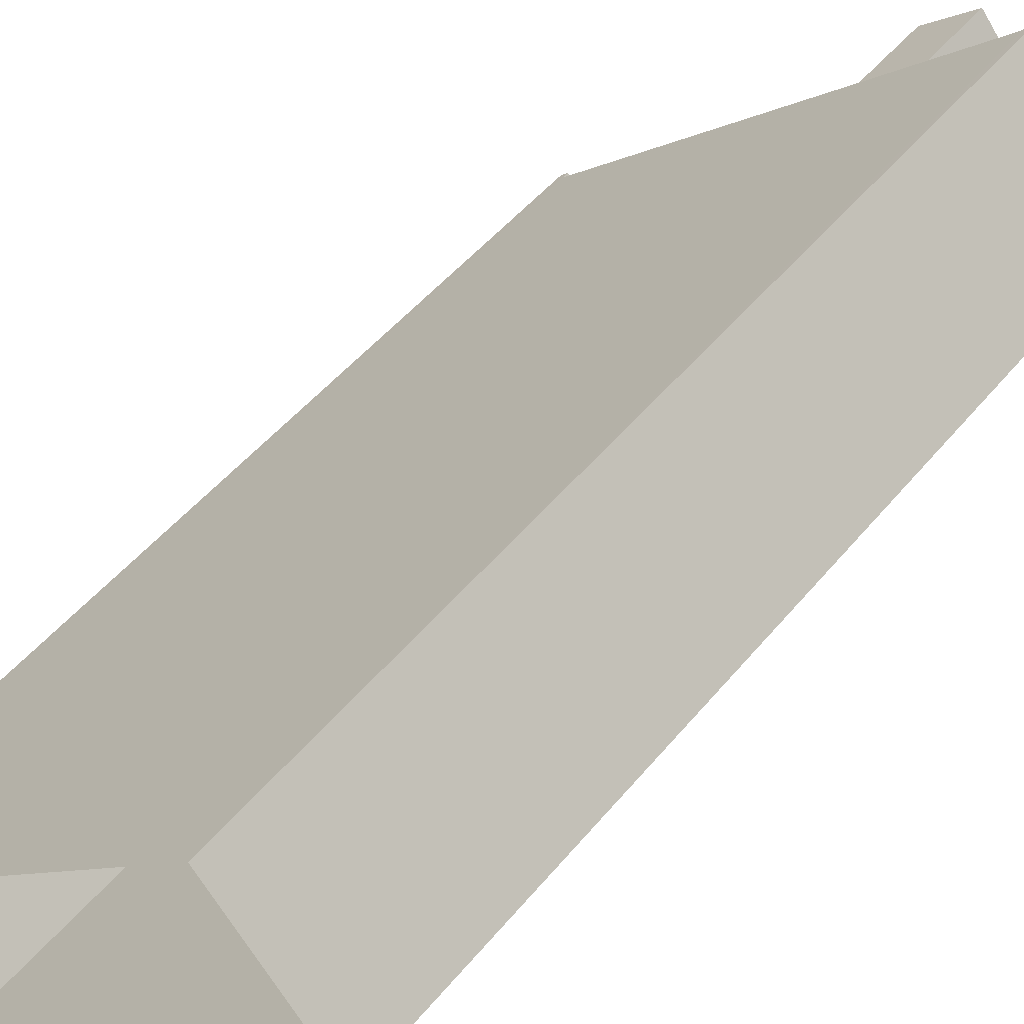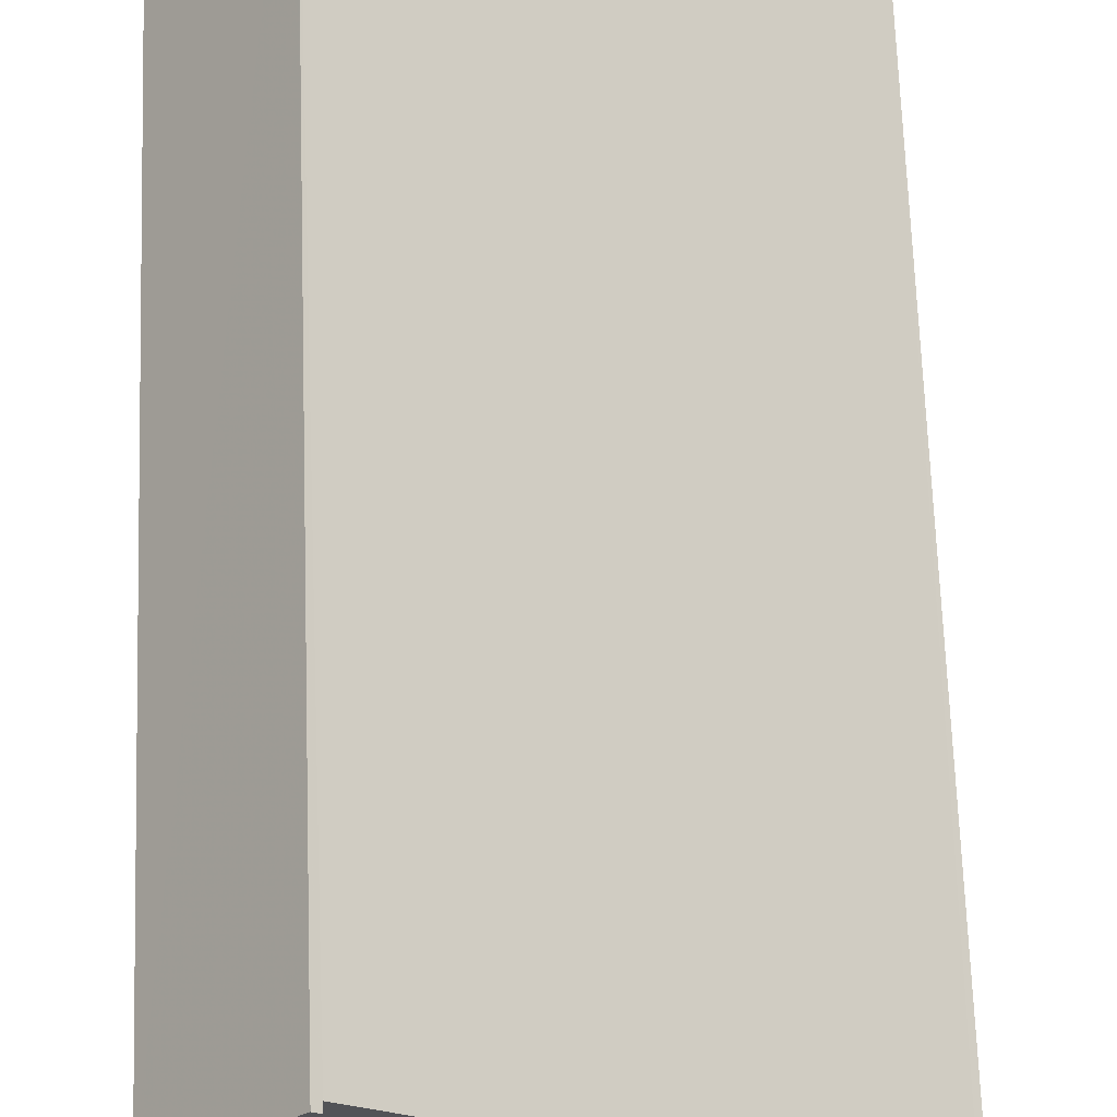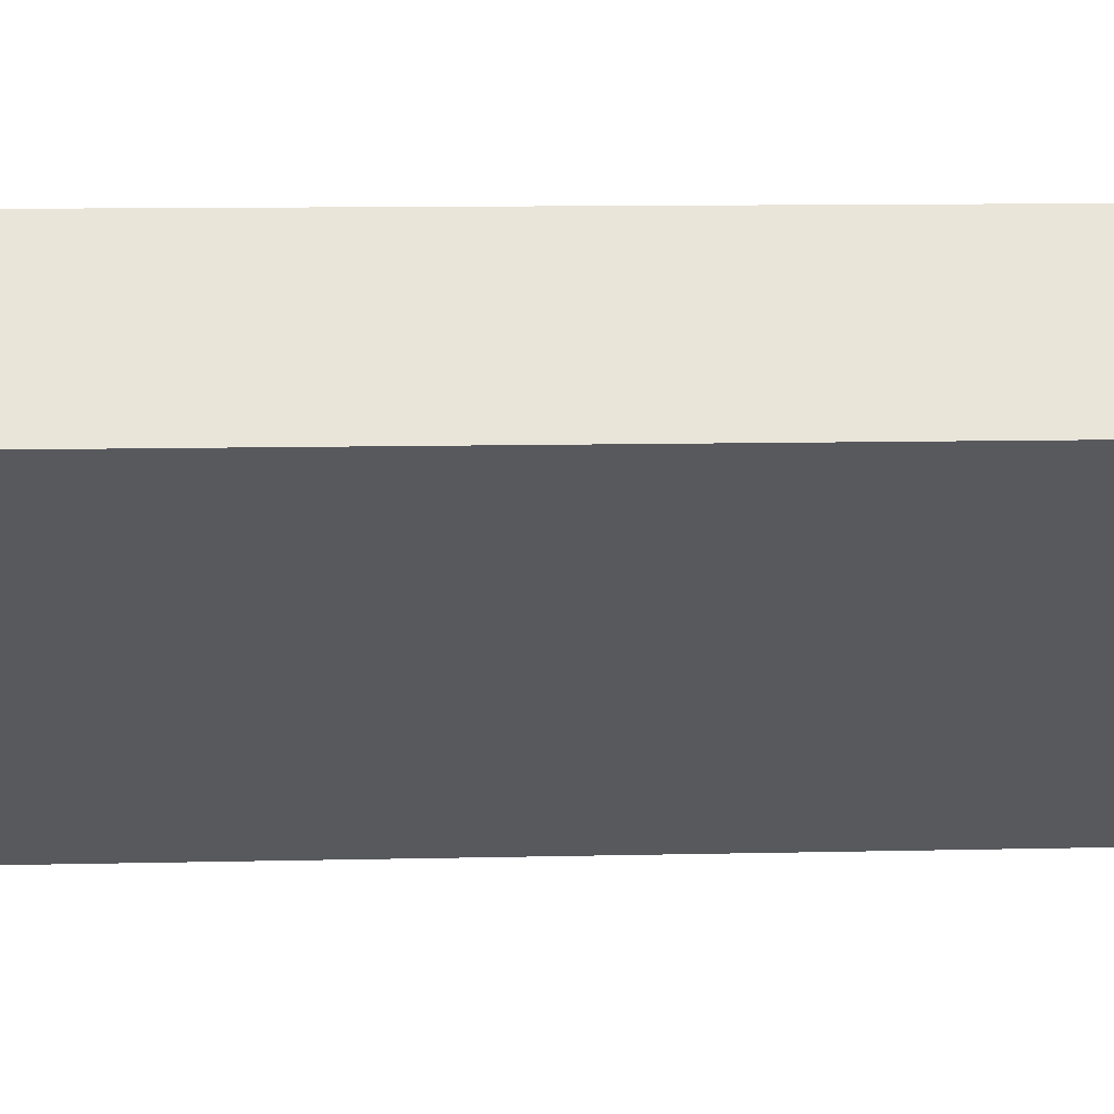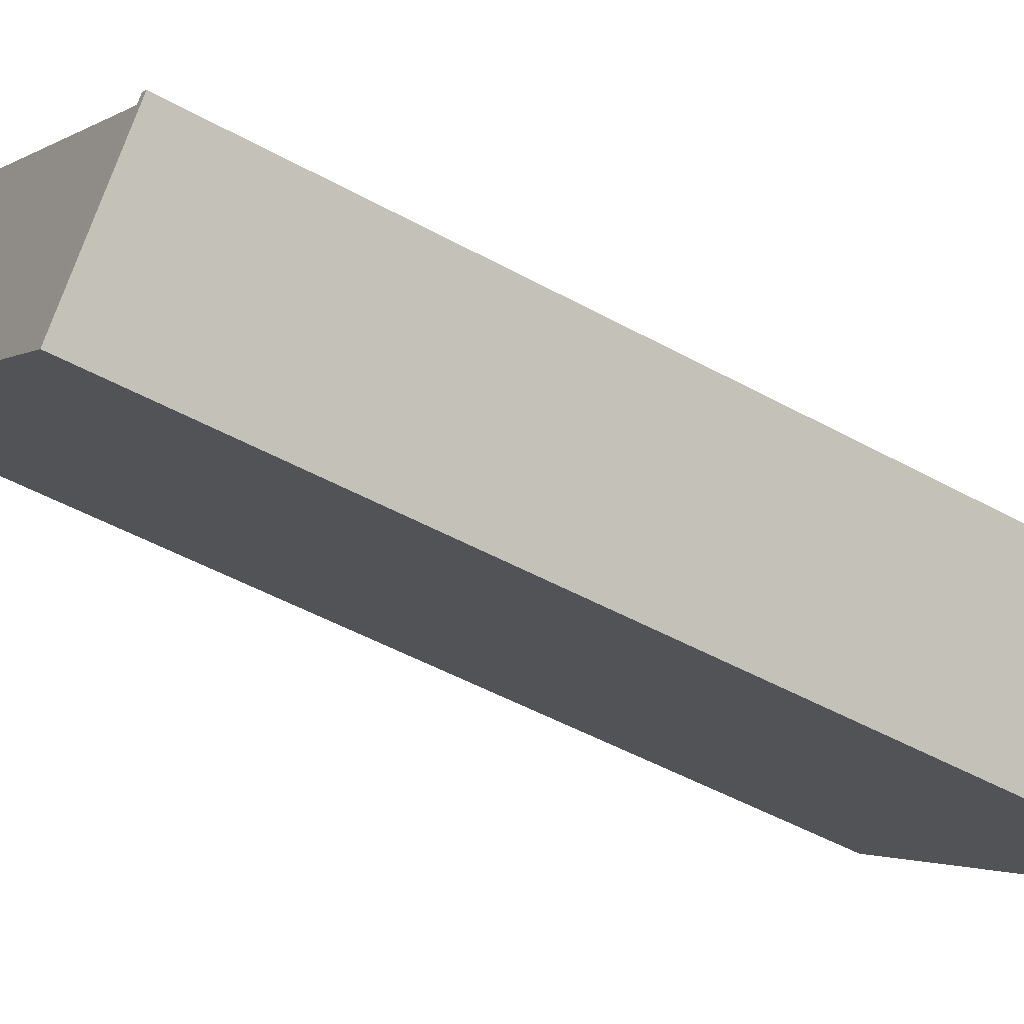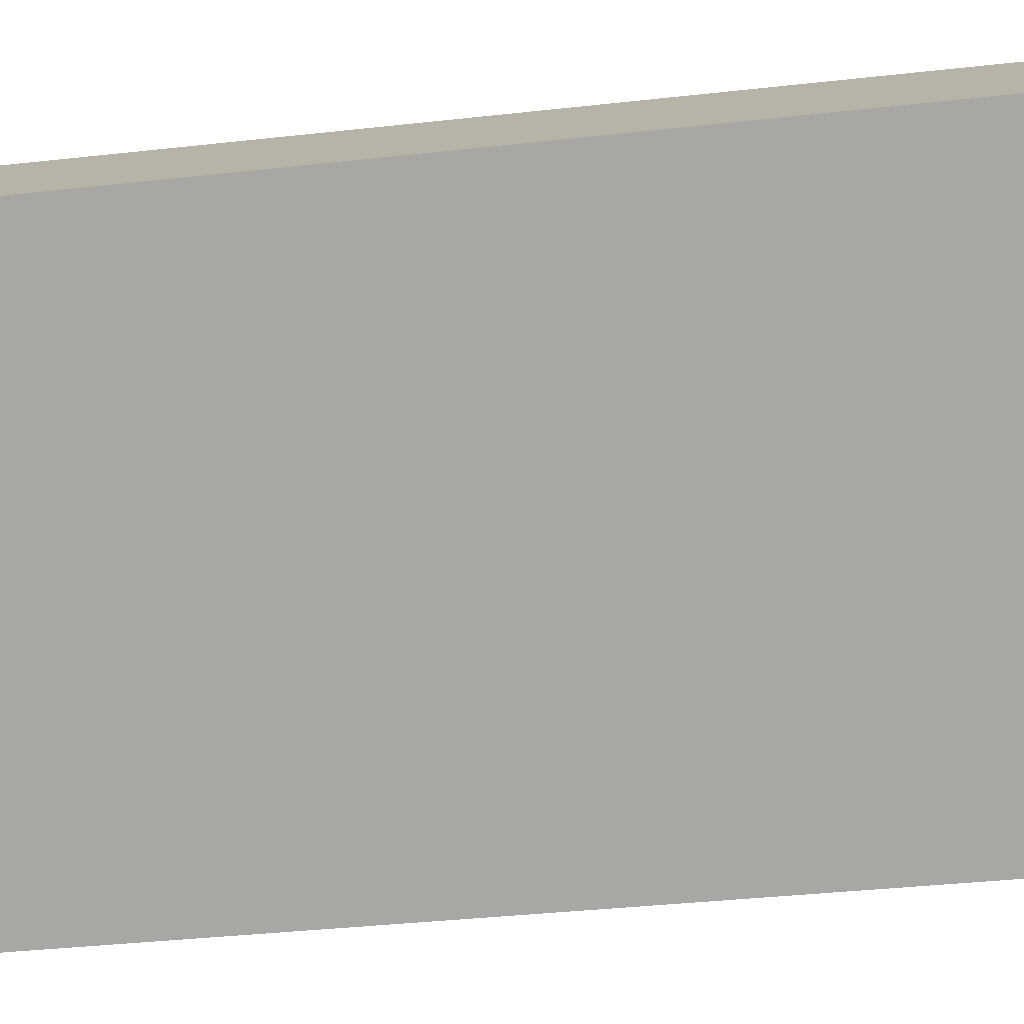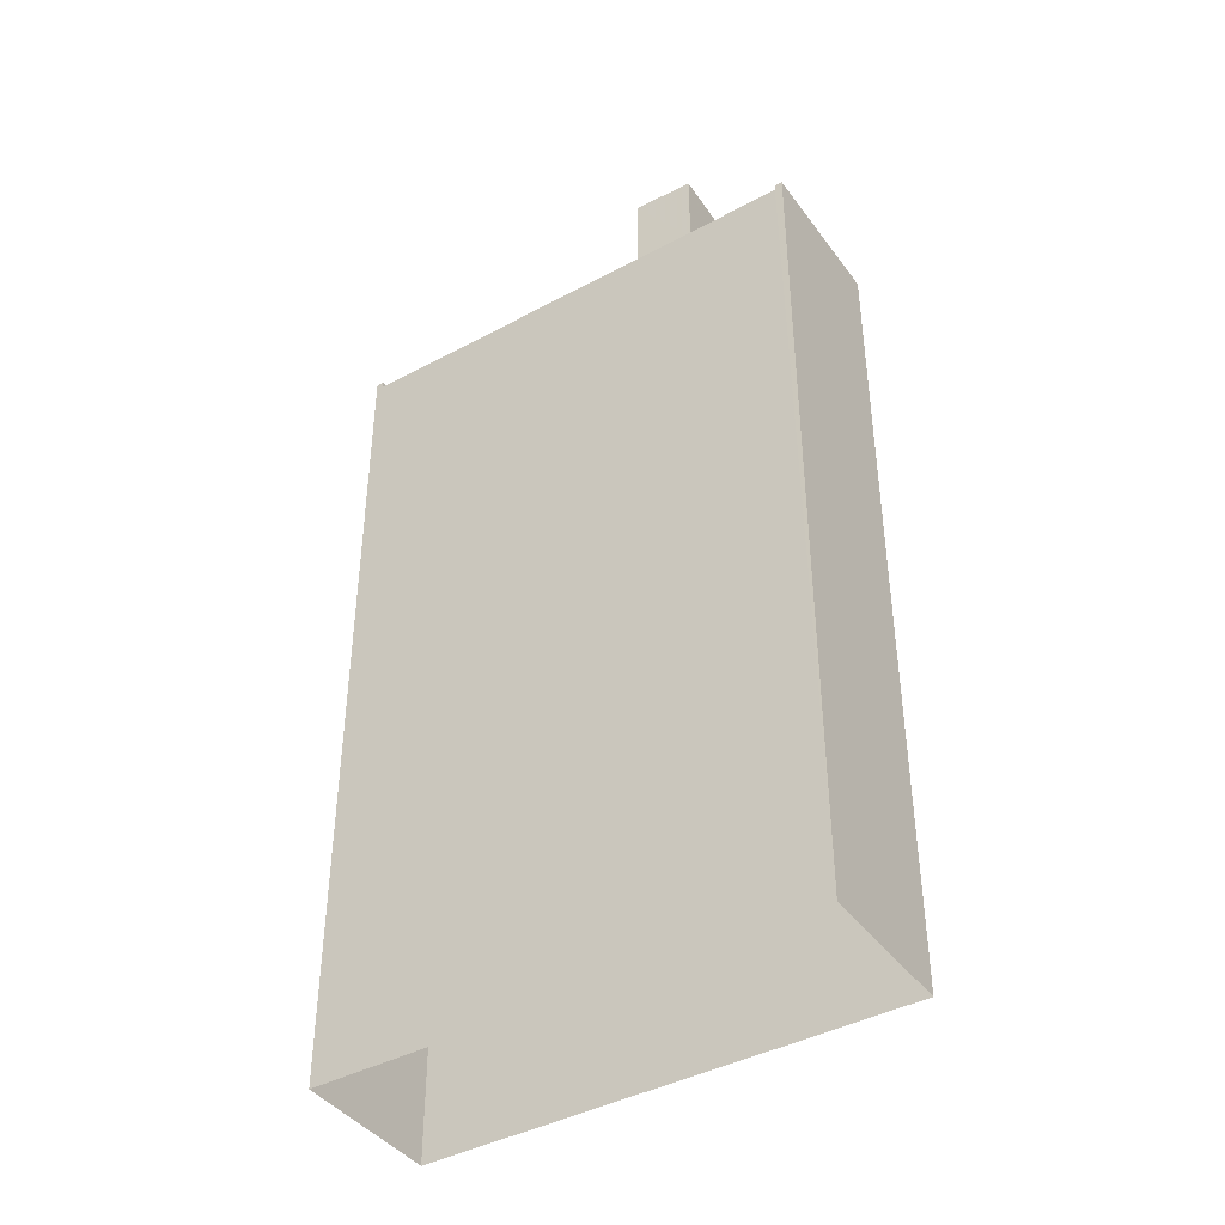
<metadata>
{"format":"obj","ext":"obj","renderer":"f3d","projection":"perspective","resolution":1024,"background":"white","views":[{"elev":46.6,"azim":-143.5,"up":"+Y"},{"elev":67.5,"azim":-2.0,"up":"+Y"},{"elev":10.2,"azim":-93.6,"up":"+Y"},{"elev":-47.4,"azim":57.8,"up":"+Y"},{"elev":-35.3,"azim":-81.4,"up":"+Y"},{"elev":-41.6,"azim":172.3,"up":"+Z"}]}
</metadata>
<code>
v -5970 -3.621e+04 3.494
v -5988 -3.62e+04 3.499
v -5984 -3.619e+04 3.5
v -5974 -3.621e+04 3.493
v -5979 -3.62e+04 35.02
v -5970 -3.621e+04 35.02
v -5979 -3.62e+04 35.02
v -5974 -3.621e+04 35.01
v -5983 -3.62e+04 35.02
v -5983 -3.62e+04 35.02
v -5981 -3.62e+04 35.02
v -5984 -3.62e+04 35.02
v -5984 -3.619e+04 35.02
v -5987 -3.62e+04 35.02
v -5970 -3.621e+04 35.26
v -5970 -3.621e+04 35.27
v -5974 -3.621e+04 35.26
v -5974 -3.621e+04 35.26
v -5988 -3.62e+04 35.27
v -5987 -3.62e+04 35.27
v -5984 -3.619e+04 35.27
v -5984 -3.619e+04 35.27
v -5981 -3.62e+04 38.18
v -5984 -3.62e+04 38.17
v -5983 -3.62e+04 38.17
v -5979 -3.62e+04 38.17
f 1 2 3
f 1 4 2
f 5 6 7
f 8 6 9
f 10 8 9
f 6 5 9
f 7 11 5
f 12 10 9
f 13 11 7
f 14 12 11
f 12 14 10
f 14 11 13
f 15 16 17
f 18 15 17
f 18 17 19
f 20 21 22
f 19 20 22
f 19 17 20
f 23 24 25
f 26 23 25
f 22 13 3
f 3 7 1
f 6 15 1
f 16 15 6
f 22 21 13
f 7 6 1
f 13 7 3
f 1 18 4
f 1 15 18
f 18 19 2
f 4 18 2
f 19 22 3
f 2 19 3
f 17 6 8
f 17 16 6
f 8 10 17
f 10 14 20
f 10 20 17
f 20 14 13
f 21 20 13
f 12 25 24
f 12 9 25
f 11 12 24
f 23 11 24
f 26 11 23
f 26 5 11
f 25 5 26
f 25 9 5

</code>
